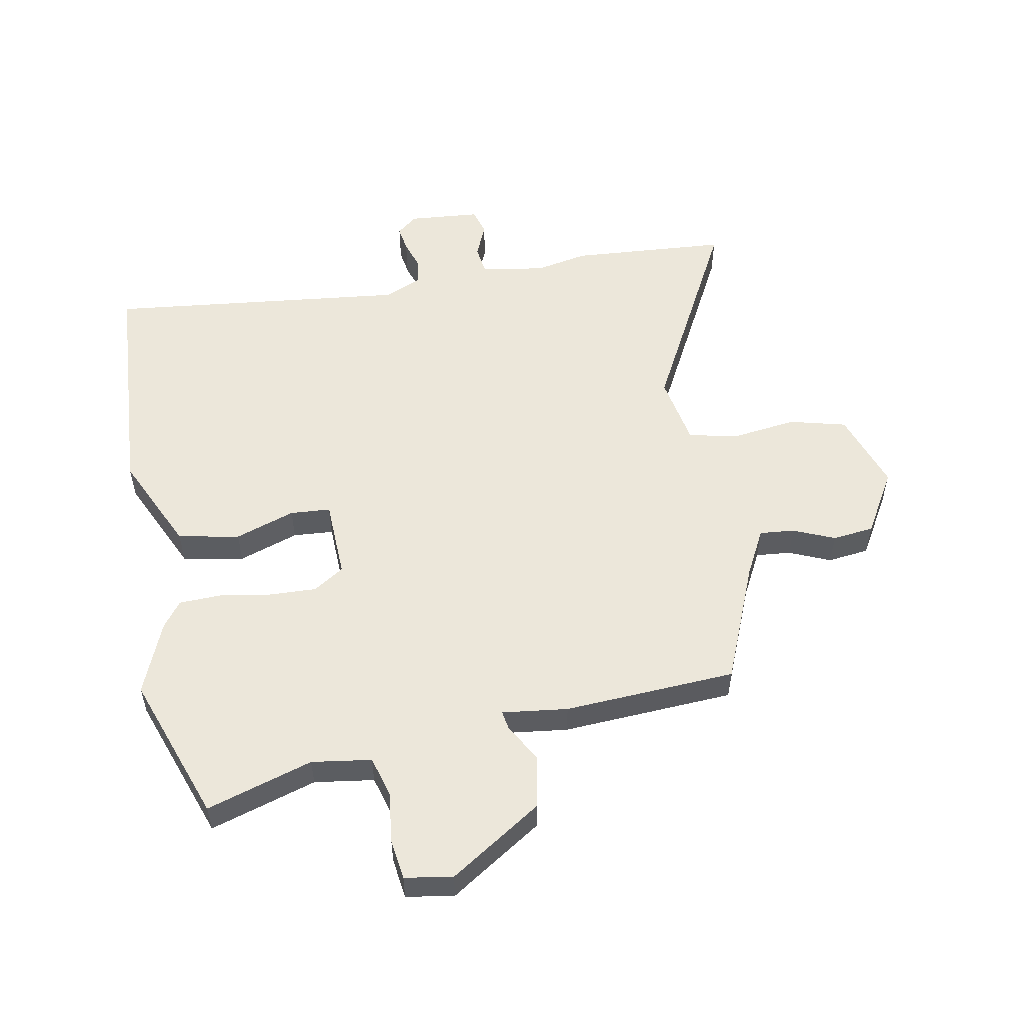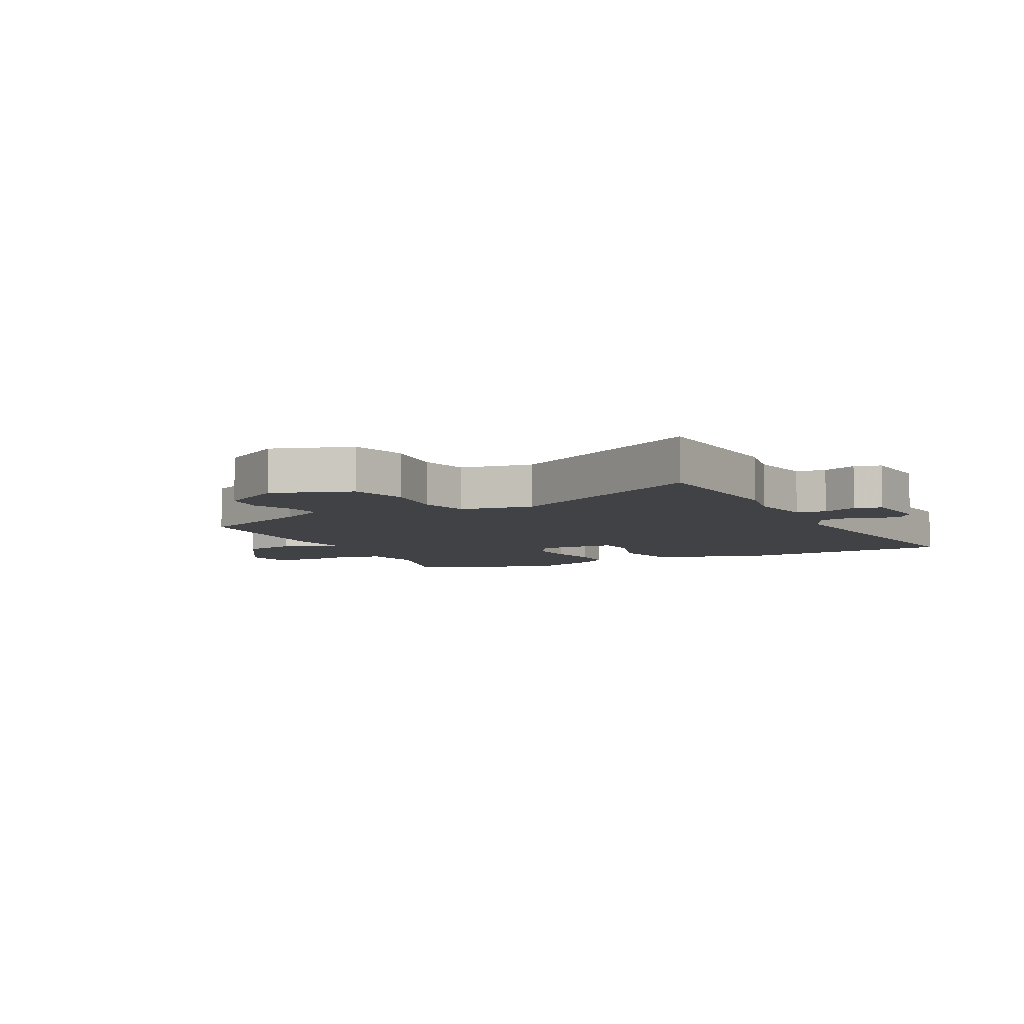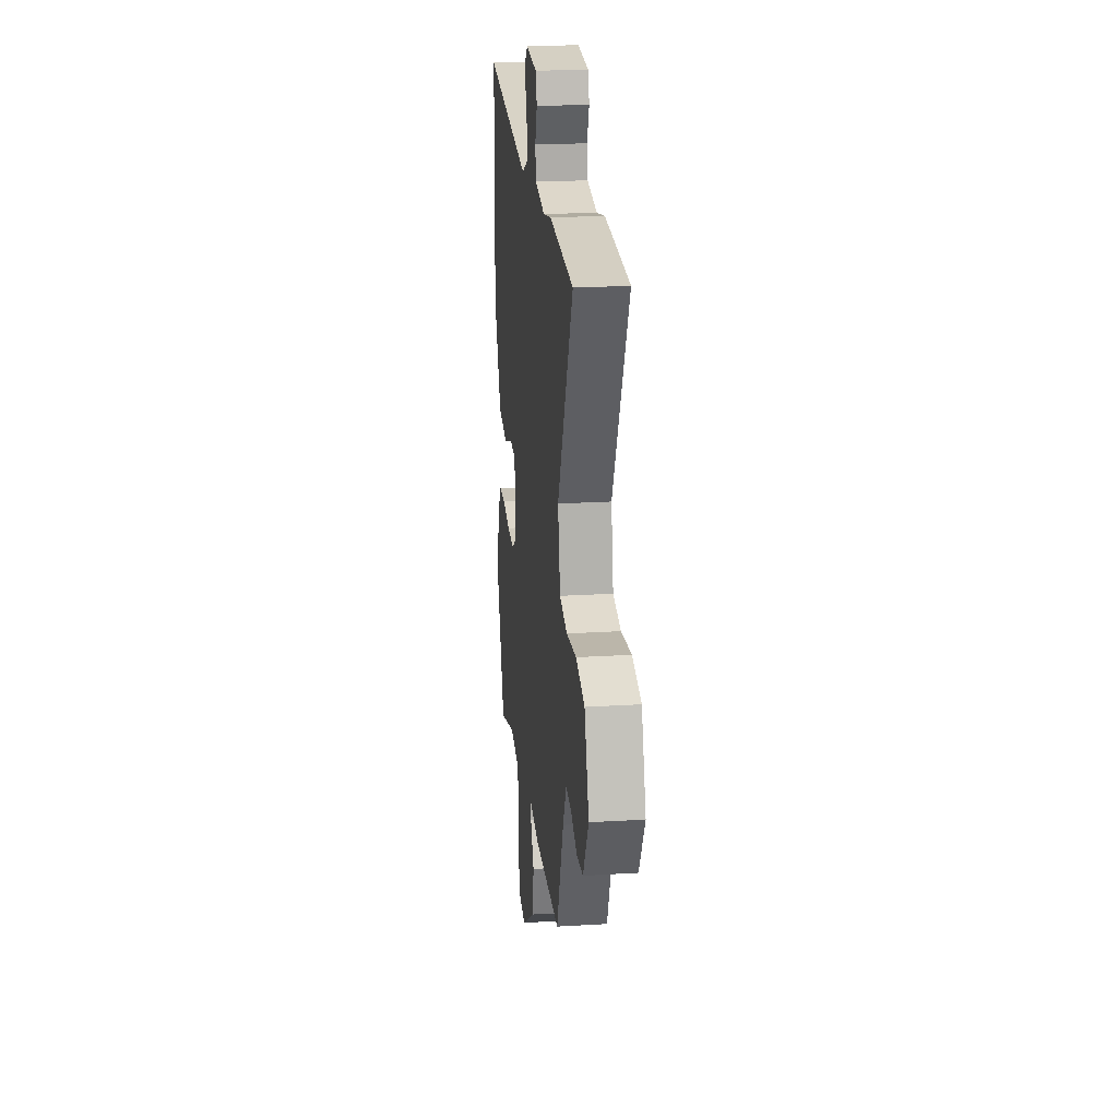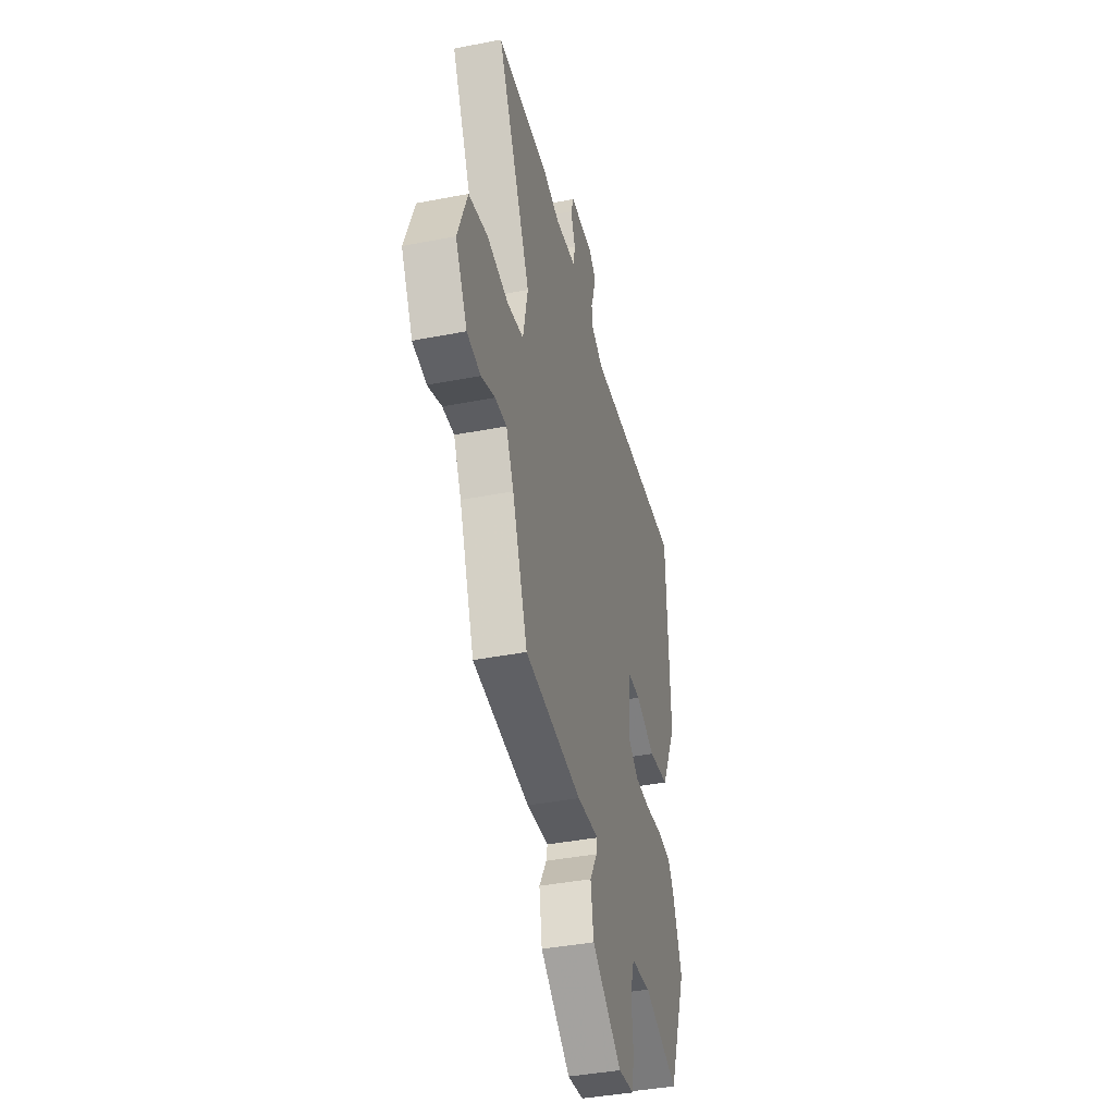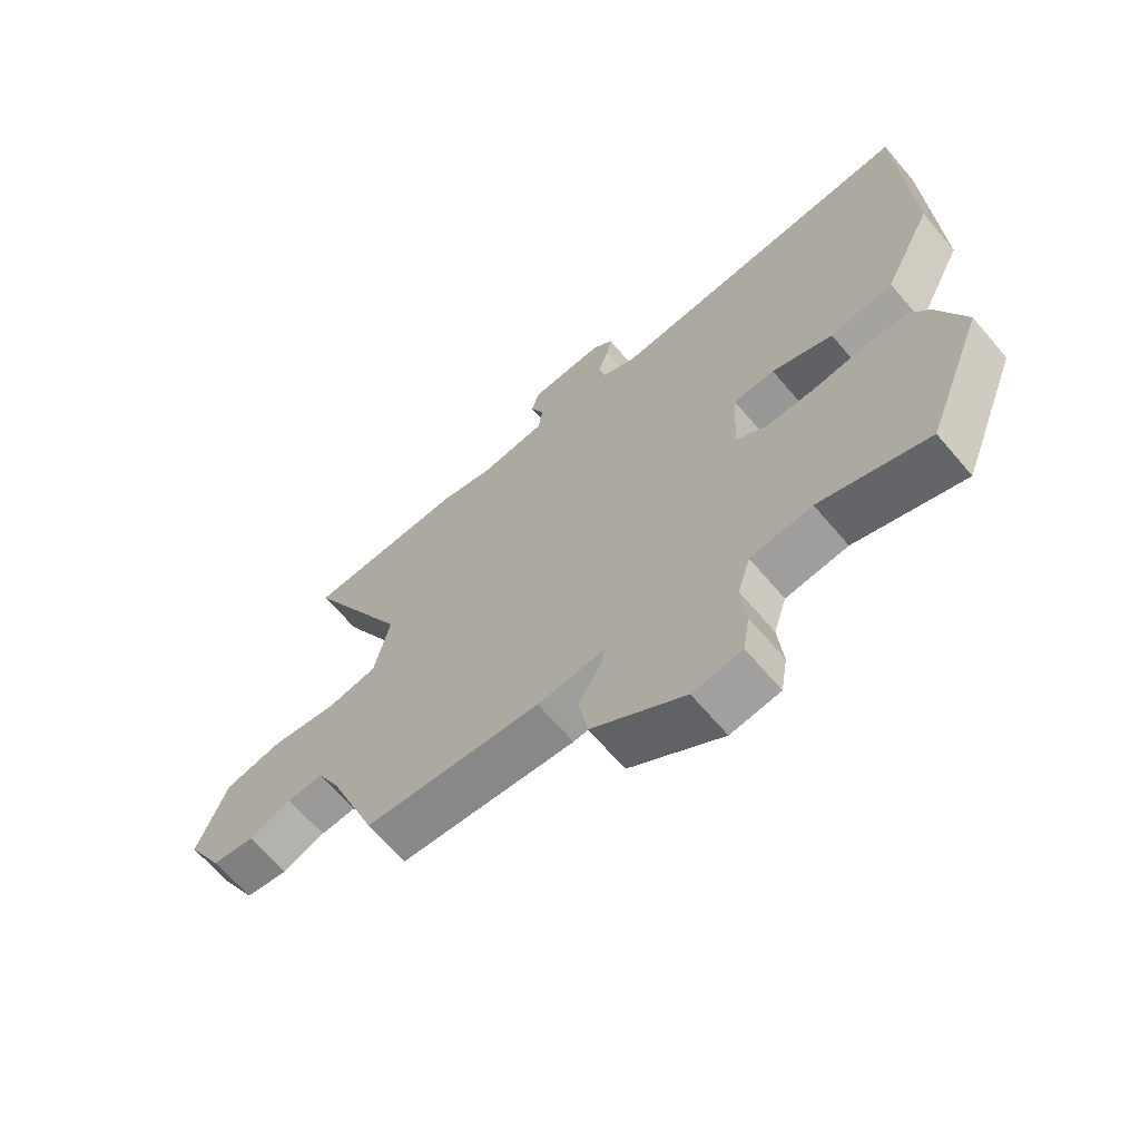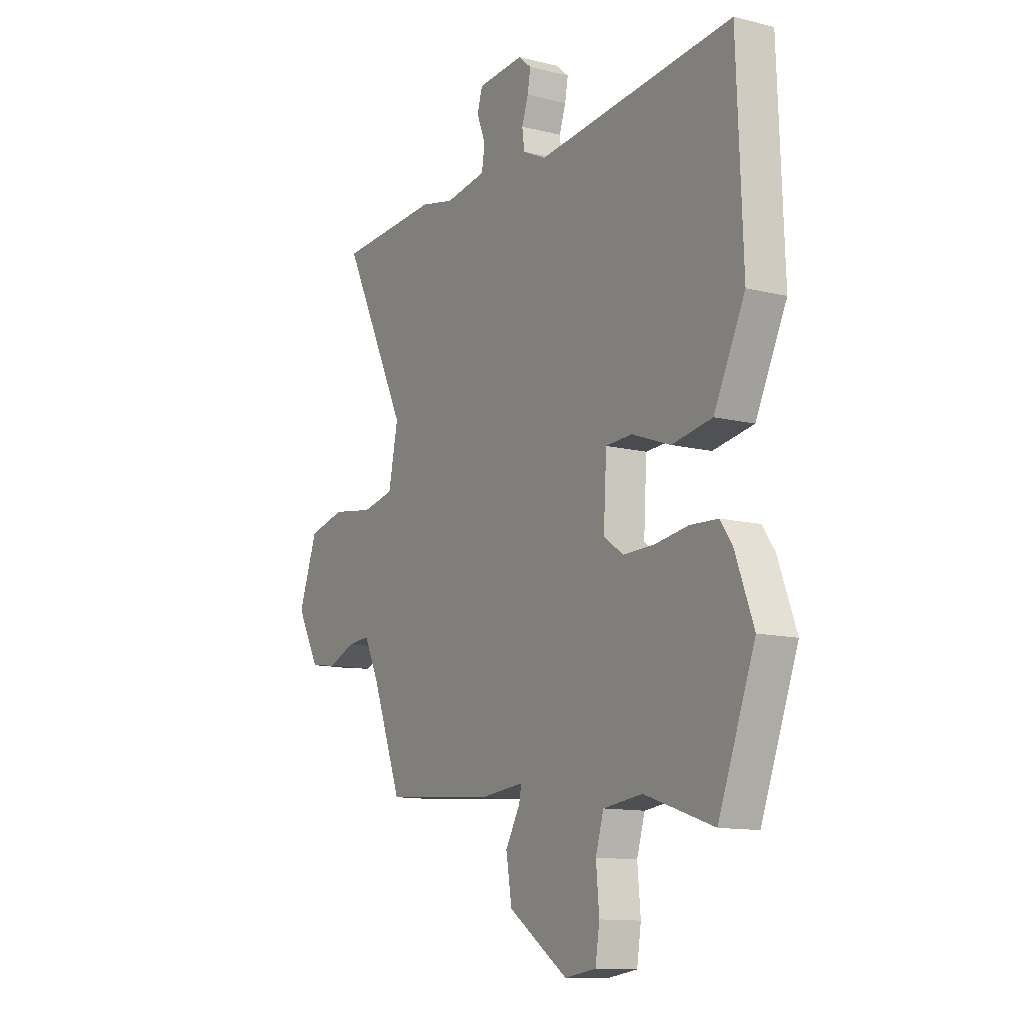
<metadata>
{"format":"obj","ext":"obj","renderer":"f3d","projection":"perspective","resolution":1024,"background":"white","views":[{"elev":54.1,"azim":170.9,"up":"+Y"},{"elev":-6.4,"azim":-61.2,"up":"+Y"},{"elev":22.9,"azim":-95.9,"up":"+Z"},{"elev":-40.5,"azim":-76.6,"up":"+Z"},{"elev":-66.3,"azim":40.4,"up":"+Z"},{"elev":-12.2,"azim":59.6,"up":"+Z"}]}
</metadata>
<code>
v -0.636 0.07 0.494
v -0.37 0.07 0.506
v -0.282 0.07 0.486
v -0.174 0.07 0.501
v -0.166 0.07 0.55
v -0.189 0.07 0.608
v -0.175 0.07 0.652
v -0.054 0.07 0.659
v -0.02 0.07 0.63
v -0.028 0.07 0.586
v -0.045 0.07 0.538
v -0.039 0.07 0.494
v 0.022 0.07 0.464
v 0.531 0.07 0.508
v 0.546 0.07 0.11
v 0.466 0.07 -0.052
v 0.362 0.07 -0.069
v 0.262 0.07 -0.032
v 0.194 0.07 -0.035
v 0.186 0.07 -0.169
v 0.237 0.07 -0.204
v 0.317 0.07 -0.203
v 0.404 0.07 -0.191
v 0.475 0.07 -0.195
v 0.506 0.07 -0.239
v 0.553 0.07 -0.363
v 0.458 0.07 -0.609
v 0.28 0.07 -0.549
v 0.179 0.07 -0.561
v 0.158 0.07 -0.629
v 0.166 0.07 -0.716
v 0.155 0.07 -0.784
v 0.074 0.07 -0.795
v -0.079 0.07 -0.69
v -0.094 0.07 -0.601
v -0.056 0.07 -0.536
v -0.05 0.07 -0.505
v -0.161 0.07 -0.516
v -0.451 0.07 -0.492
v -0.529 0.07 -0.289
v -0.568 0.07 -0.21
v -0.627 0.07 -0.214
v -0.697 0.07 -0.242
v -0.767 0.07 -0.232
v -0.827 0.07 -0.124
v -0.778 0.07 0.008
v -0.682 0.07 0.03
v -0.573 0.07 0.013
v -0.489 0.07 0.029
v -0.464 0.07 0.149
v -0.636 0 0.494
v -0.37 0 0.506
v -0.282 0 0.486
v -0.174 0 0.501
v -0.166 0 0.55
v -0.189 0 0.608
v -0.175 0 0.652
v -0.054 0 0.659
v -0.02 0 0.63
v -0.028 0 0.586
v -0.045 0 0.538
v -0.039 0 0.494
v 0.022 0 0.464
v 0.531 0 0.508
v 0.546 0 0.11
v 0.466 0 -0.052
v 0.362 0 -0.069
v 0.262 0 -0.032
v 0.194 0 -0.035
v 0.186 0 -0.169
v 0.237 0 -0.204
v 0.317 0 -0.203
v 0.404 0 -0.191
v 0.475 0 -0.195
v 0.506 0 -0.239
v 0.553 0 -0.363
v 0.458 0 -0.609
v 0.28 0 -0.549
v 0.179 0 -0.561
v 0.158 0 -0.629
v 0.166 0 -0.716
v 0.155 0 -0.784
v 0.074 0 -0.795
v -0.079 0 -0.69
v -0.094 0 -0.601
v -0.056 0 -0.536
v -0.05 0 -0.505
v -0.161 0 -0.516
v -0.451 0 -0.492
v -0.529 0 -0.289
v -0.568 0 -0.21
v -0.627 0 -0.214
v -0.697 0 -0.242
v -0.767 0 -0.232
v -0.827 0 -0.124
v -0.778 0 0.008
v -0.682 0 0.03
v -0.573 0 0.013
v -0.489 0 0.029
v -0.464 0 0.149
f 45 46 47 48
f 45 48 49
f 42 43 44 45
f 41 42 45 49
f 40 41 49
f 37 38 39 40
f 37 40 49 50
f 33 34 35 36
f 33 36 37
f 30 31 32 33
f 29 30 33 37
f 28 29 37 50
f 22 23 24 25
f 21 22 25 26
f 15 16 17 18
f 13 14 15 18
f 12 13 18 19
f 8 9 10 11
f 6 7 8 11
f 5 6 11 12
f 4 5 12 19
f 50 1 2 3
f 21 26 27 28
f 20 21 28 50
f 19 20 50
f 3 4 19 50
f 98 97 96 95
f 99 98 95
f 95 94 93 92
f 99 95 92 91
f 99 91 90
f 90 89 88 87
f 100 99 90 87
f 86 85 84 83
f 87 86 83
f 83 82 81 80
f 87 83 80 79
f 100 87 79 78
f 75 74 73 72
f 76 75 72 71
f 68 67 66 65
f 68 65 64 63
f 69 68 63 62
f 61 60 59 58
f 61 58 57 56
f 62 61 56 55
f 69 62 55 54
f 53 52 51 100
f 78 77 76 71
f 100 78 71 70
f 100 70 69
f 100 69 54 53
f 1 51 52 2
f 2 52 53 3
f 3 53 54 4
f 4 54 55 5
f 5 55 56 6
f 6 56 57 7
f 7 57 58 8
f 8 58 59 9
f 9 59 60 10
f 10 60 61 11
f 11 61 62 12
f 12 62 63 13
f 13 63 64 14
f 14 64 65 15
f 15 65 66 16
f 16 66 67 17
f 17 67 68 18
f 18 68 69 19
f 19 69 70 20
f 20 70 71 21
f 21 71 72 22
f 22 72 73 23
f 23 73 74 24
f 24 74 75 25
f 25 75 76 26
f 26 76 77 27
f 27 77 78 28
f 28 78 79 29
f 29 79 80 30
f 30 80 81 31
f 31 81 82 32
f 32 82 83 33
f 33 83 84 34
f 34 84 85 35
f 35 85 86 36
f 36 86 87 37
f 37 87 88 38
f 38 88 89 39
f 39 89 90 40
f 40 90 91 41
f 41 91 92 42
f 42 92 93 43
f 43 93 94 44
f 44 94 95 45
f 45 95 96 46
f 46 96 97 47
f 47 97 98 48
f 48 98 99 49
f 49 99 100 50
f 50 100 51 1

</code>
